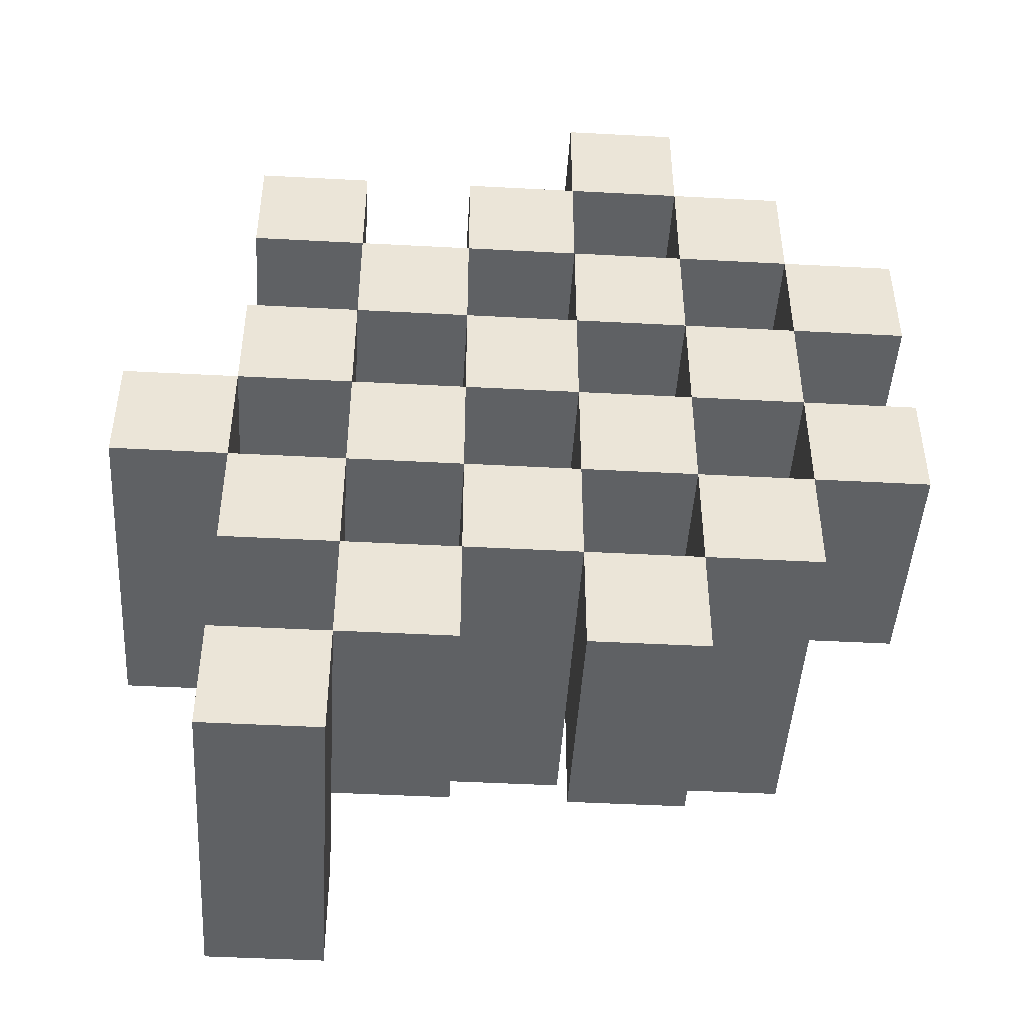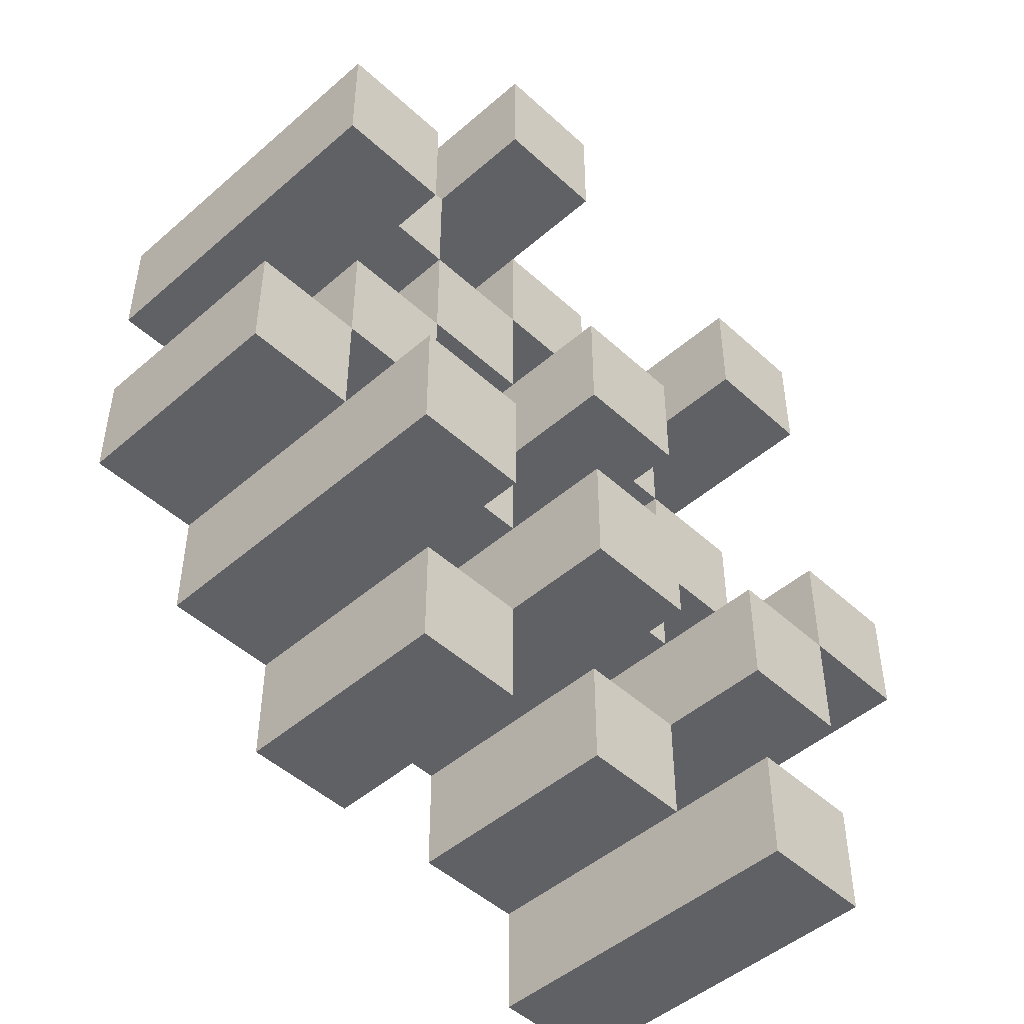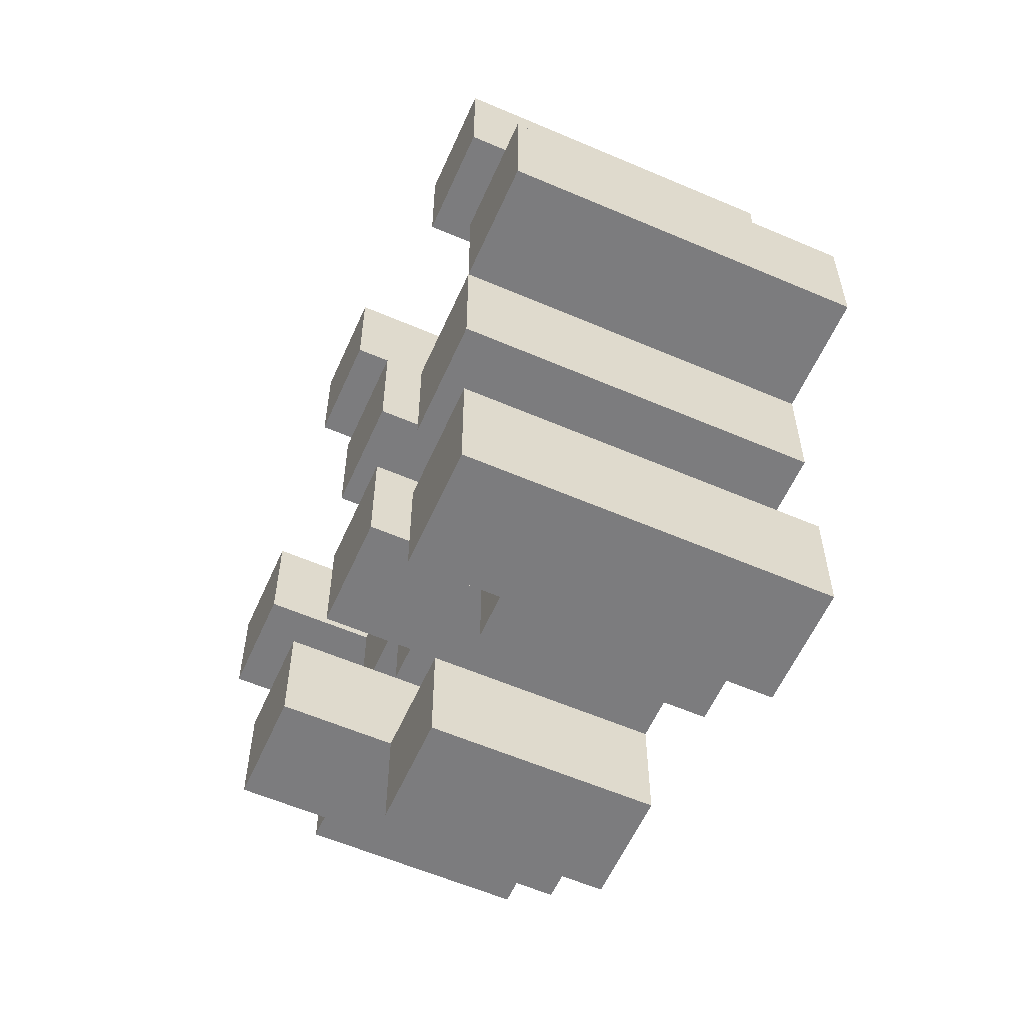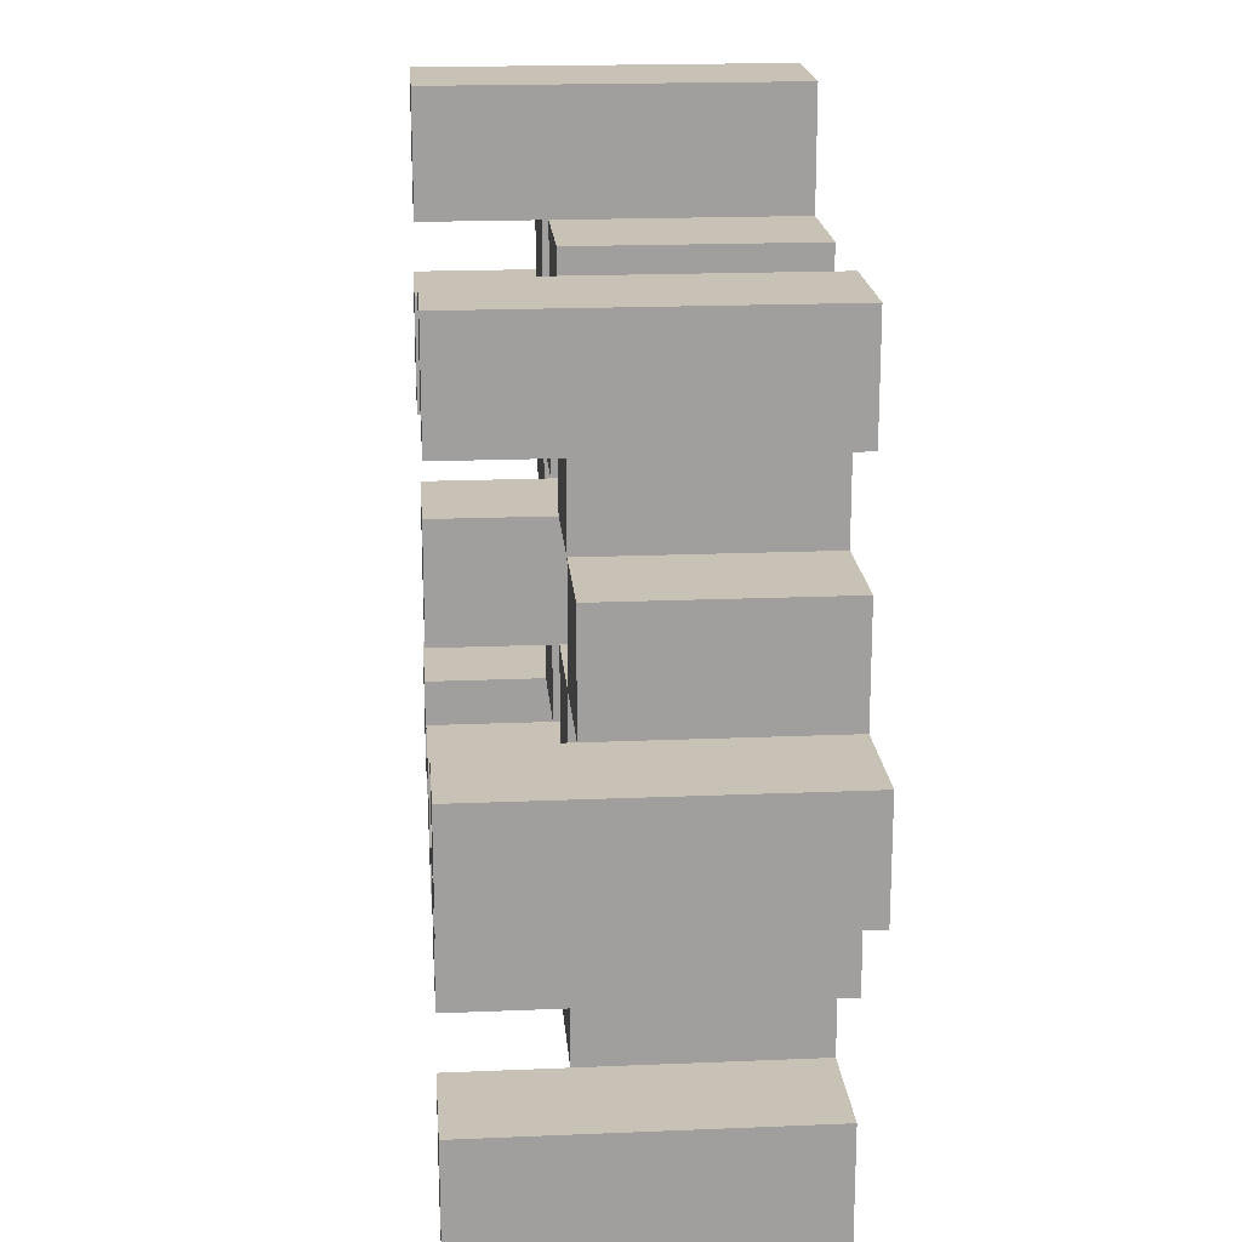
<metadata>
{"format":"obj","ext":"obj","renderer":"f3d","projection":"perspective","resolution":1024,"background":"white","views":[{"elev":-46.2,"azim":-3.5,"up":"+Z"},{"elev":-47.9,"azim":134.2,"up":"+Z"},{"elev":-58.9,"azim":-113.9,"up":"+Z"},{"elev":19.0,"azim":-94.6,"up":"+Z"}]}
</metadata>
<code>
o
v 24 0.9 35.5
v 23.9 0.9 35.5
v 24 1.2 35.5
v 23.9 1.2 35.5
v 24.1 0.9 35.4
v 24 0.9 35.4
v 23.9 0.9 35.4
v 23.8 0.9 35.4
v 23.7 0.9 35.4
v 23.6 0.9 35.4
v 24.1 1.1 35.4
v 24 1.1 35.4
v 23.9 1.1 35.4
v 23.8 1.1 35.4
v 23.7 1.2 35.4
v 23.6 1.2 35.4
v 24.2 0.9 35.3
v 24.1 0.9 35.3
v 24 0.9 35.3
v 23.9 0.9 35.3
v 23.8 0.9 35.3
v 23.7 0.9 35.3
v 24.1 1.1 35.3
v 24 1.1 35.3
v 23.9 1.1 35.3
v 23.8 1.1 35.3
v 23.7 1.1 35.3
v 24.2 1.2 35.3
v 24.1 1.2 35.3
v 24.1 0.9 35.2
v 24 0.9 35.2
v 23.9 0.9 35.2
v 23.8 0.9 35.2
v 23.7 0.9 35.2
v 23.6 0.9 35.2
v 24.1 1.1 35.2
v 24 1.1 35.2
v 23.9 1.1 35.2
v 23.8 1.1 35.2
v 23.7 1.1 35.2
v 23.6 1.1 35.2
v 23.9 1.2 35.2
v 23.8 1.2 35.2
v 24.2 0.9 35.1
v 24.1 0.9 35.1
v 24 0.9 35.1
v 23.9 0.9 35.1
v 23.8 0.9 35.1
v 23.7 0.9 35.1
v 23.6 0.9 35.1
v 23.5 0.9 35.1
v 24.2 1.1 35.1
v 24.1 1.1 35.1
v 24 1.1 35.1
v 23.9 1.1 35.1
v 23.8 1.1 35.1
v 23.7 1.1 35.1
v 23.6 1.1 35.1
v 23.6 1.2 35.1
v 23.5 1.2 35.1
v 24.1 0.9 35
v 24 0.9 35
v 23.9 0.9 35
v 23.8 0.9 35
v 23.7 0.9 35
v 23.6 0.9 35
v 24.1 1.1 35
v 24 1.1 35
v 23.9 1.1 35
v 23.8 1.1 35
v 23.7 1.1 35
v 24.1 1.2 35
v 24 1.2 35
v 23.9 1.2 35
v 23.8 1.2 35
v 23.7 1.2 35
v 23.6 1.2 35
v 24 0.9 34.9
v 23.9 0.9 34.9
v 23.8 0.9 34.9
v 23.7 0.9 34.9
v 24 1.1 34.9
v 23.9 1.1 34.9
v 23.8 1.1 34.9
v 23.7 1.1 34.9
v 23.7 0.9 34.8
v 23.6 0.9 34.8
v 23.7 1.1 34.8
v 23.7 1.2 34.8
v 23.6 1.2 34.8
v 24 0.9 35.4
v 23.9 0.9 35.4
v 24 1.1 35.4
v 23.9 1.1 35.4
v 24 1.2 35.4
v 23.9 1.2 35.4
v 24.1 0.9 35.3
v 24 0.9 35.3
v 23.9 0.9 35.3
v 23.8 0.9 35.3
v 23.7 0.9 35.3
v 23.6 0.9 35.3
v 24.1 1.1 35.3
v 24 1.1 35.3
v 23.9 1.1 35.3
v 23.8 1.1 35.3
v 23.7 1.1 35.3
v 23.7 1.2 35.3
v 23.6 1.2 35.3
v 24.2 0.9 35.2
v 24.1 0.9 35.2
v 24 0.9 35.2
v 23.9 0.9 35.2
v 23.8 0.9 35.2
v 23.7 0.9 35.2
v 24.1 1.1 35.2
v 24 1.1 35.2
v 23.9 1.1 35.2
v 23.8 1.1 35.2
v 23.7 1.1 35.2
v 24.2 1.2 35.2
v 24.1 1.2 35.2
v 24.1 0.9 35.1
v 24 0.9 35.1
v 23.9 0.9 35.1
v 23.8 0.9 35.1
v 23.7 0.9 35.1
v 23.6 0.9 35.1
v 24.1 1.1 35.1
v 24 1.1 35.1
v 23.9 1.1 35.1
v 23.8 1.1 35.1
v 23.7 1.1 35.1
v 23.6 1.1 35.1
v 23.9 1.2 35.1
v 23.8 1.2 35.1
v 24.2 0.9 35
v 24.1 0.9 35
v 24 0.9 35
v 23.9 0.9 35
v 23.8 0.9 35
v 23.7 0.9 35
v 23.6 0.9 35
v 23.5 0.9 35
v 24.2 1.1 35
v 24.1 1.1 35
v 24 1.1 35
v 23.9 1.1 35
v 23.8 1.1 35
v 23.7 1.1 35
v 23.6 1.2 35
v 23.5 1.2 35
v 24.1 0.9 34.9
v 24 0.9 34.9
v 23.9 0.9 34.9
v 23.8 0.9 34.9
v 23.7 0.9 34.9
v 23.6 0.9 34.9
v 24 1.1 34.9
v 23.9 1.1 34.9
v 23.8 1.1 34.9
v 23.7 1.1 34.9
v 24.1 1.2 34.9
v 24 1.2 34.9
v 23.9 1.2 34.9
v 23.8 1.2 34.9
v 23.7 1.2 34.9
v 23.6 1.2 34.9
v 24 0.9 34.8
v 23.9 0.9 34.8
v 23.8 0.9 34.8
v 23.7 0.9 34.8
v 24 1.1 34.8
v 23.9 1.1 34.8
v 23.8 1.1 34.8
v 23.7 1.1 34.8
v 23.7 0.9 34.7
v 23.6 0.9 34.7
v 23.7 1.2 34.7
v 23.6 1.2 34.7
v 24.2 0.9 35.3
v 24.2 1.2 35.3
v 24.2 0.9 35.2
v 24.2 1.2 35.2
v 24.2 0.9 35.1
v 24.2 1.1 35.1
v 24.2 0.9 35
v 24.2 1.1 35
v 24.1 0.9 35.4
v 24.1 1.1 35.4
v 24.1 0.9 35.3
v 24.1 1.1 35.3
v 24.1 0.9 35.2
v 24.1 1.1 35.2
v 24.1 0.9 35.1
v 24.1 1.1 35.1
v 24.1 0.9 35
v 24.1 1.1 35
v 24.1 1.2 35
v 24.1 0.9 34.9
v 24.1 1.2 34.9
v 24 0.9 35.5
v 24 1.2 35.5
v 24 0.9 35.4
v 24 1.1 35.4
v 24 1.2 35.4
v 24 0.9 35.3
v 24 1.1 35.3
v 24 0.9 35.2
v 24 1.1 35.2
v 24 0.9 35.1
v 24 1.1 35.1
v 24 0.9 35
v 24 1.1 35
v 24 0.9 34.9
v 24 1.1 34.9
v 24 0.9 34.8
v 24 1.1 34.8
v 23.9 0.9 35.4
v 23.9 1.1 35.4
v 23.9 0.9 35.3
v 23.9 1.1 35.3
v 23.9 0.9 35.2
v 23.9 1.1 35.2
v 23.9 1.2 35.2
v 23.9 0.9 35.1
v 23.9 1.1 35.1
v 23.9 1.2 35.1
v 23.9 0.9 35
v 23.9 1.1 35
v 23.9 1.2 35
v 23.9 0.9 34.9
v 23.9 1.1 34.9
v 23.9 1.2 34.9
v 23.8 0.9 35.3
v 23.8 1.1 35.3
v 23.8 0.9 35.2
v 23.8 1.1 35.2
v 23.8 0.9 35.1
v 23.8 1.1 35.1
v 23.8 0.9 35
v 23.8 1.1 35
v 23.8 0.9 34.9
v 23.8 1.1 34.9
v 23.8 0.9 34.8
v 23.8 1.1 34.8
v 23.7 0.9 35.4
v 23.7 1.2 35.4
v 23.7 0.9 35.3
v 23.7 1.1 35.3
v 23.7 1.2 35.3
v 23.7 0.9 35.2
v 23.7 1.1 35.2
v 23.7 0.9 35.1
v 23.7 1.1 35.1
v 23.7 0.9 35
v 23.7 1.1 35
v 23.7 1.2 35
v 23.7 0.9 34.9
v 23.7 1.1 34.9
v 23.7 1.2 34.9
v 23.7 0.9 34.8
v 23.7 1.1 34.8
v 23.7 1.2 34.8
v 23.7 0.9 34.7
v 23.7 1.2 34.7
v 23.6 0.9 35.1
v 23.6 1.1 35.1
v 23.6 1.2 35.1
v 23.6 0.9 35
v 23.6 1.2 35
v 24.1 0.9 35.3
v 24.1 1.1 35.3
v 24.1 1.2 35.3
v 24.1 0.9 35.2
v 24.1 1.1 35.2
v 24.1 1.2 35.2
v 24.1 0.9 35.1
v 24.1 1.1 35.1
v 24.1 0.9 35
v 24.1 1.1 35
v 24 0.9 35.4
v 24 1.1 35.4
v 24 0.9 35.3
v 24 1.1 35.3
v 24 0.9 35.2
v 24 1.1 35.2
v 24 0.9 35.1
v 24 1.1 35.1
v 24 0.9 35
v 24 1.1 35
v 24 1.2 35
v 24 0.9 34.9
v 24 1.1 34.9
v 24 1.2 34.9
v 23.9 0.9 35.5
v 23.9 1.2 35.5
v 23.9 0.9 35.4
v 23.9 1.1 35.4
v 23.9 1.2 35.4
v 23.9 0.9 35.3
v 23.9 1.1 35.3
v 23.9 0.9 35.2
v 23.9 1.1 35.2
v 23.9 0.9 35.1
v 23.9 1.1 35.1
v 23.9 0.9 35
v 23.9 1.1 35
v 23.9 0.9 34.9
v 23.9 1.1 34.9
v 23.9 0.9 34.8
v 23.9 1.1 34.8
v 23.8 0.9 35.4
v 23.8 1.1 35.4
v 23.8 0.9 35.3
v 23.8 1.1 35.3
v 23.8 0.9 35.2
v 23.8 1.1 35.2
v 23.8 1.2 35.2
v 23.8 0.9 35.1
v 23.8 1.1 35.1
v 23.8 1.2 35.1
v 23.8 0.9 35
v 23.8 1.1 35
v 23.8 1.2 35
v 23.8 0.9 34.9
v 23.8 1.1 34.9
v 23.8 1.2 34.9
v 23.7 0.9 35.3
v 23.7 1.1 35.3
v 23.7 0.9 35.2
v 23.7 1.1 35.2
v 23.7 0.9 35.1
v 23.7 1.1 35.1
v 23.7 0.9 35
v 23.7 1.1 35
v 23.7 0.9 34.9
v 23.7 1.1 34.9
v 23.7 0.9 34.8
v 23.7 1.1 34.8
v 23.6 0.9 35.4
v 23.6 1.2 35.4
v 23.6 0.9 35.3
v 23.6 1.2 35.3
v 23.6 0.9 35.2
v 23.6 1.1 35.2
v 23.6 0.9 35.1
v 23.6 1.1 35.1
v 23.6 0.9 35
v 23.6 1.2 35
v 23.6 0.9 34.9
v 23.6 1.2 34.9
v 23.6 0.9 34.8
v 23.6 1.2 34.8
v 23.6 0.9 34.7
v 23.6 1.2 34.7
v 23.5 0.9 35.1
v 23.5 1.2 35.1
v 23.5 0.9 35
v 23.5 1.2 35
v 24.2 0.9 35.3
v 24.2 0.9 35.2
v 24.2 0.9 35.1
v 24.2 0.9 35
v 24.1 0.9 35.4
v 24.1 0.9 35.3
v 24.1 0.9 35.2
v 24.1 0.9 35.1
v 24.1 0.9 35
v 24.1 0.9 34.9
v 24 0.9 35.5
v 24 0.9 35.4
v 24 0.9 35.3
v 24 0.9 35.2
v 24 0.9 35.1
v 24 0.9 35
v 24 0.9 34.9
v 24 0.9 34.8
v 23.9 0.9 35.5
v 23.9 0.9 35.4
v 23.9 0.9 35.3
v 23.9 0.9 35.2
v 23.9 0.9 35.1
v 23.9 0.9 35
v 23.9 0.9 34.9
v 23.9 0.9 34.8
v 23.8 0.9 35.4
v 23.8 0.9 35.3
v 23.8 0.9 35.2
v 23.8 0.9 35.1
v 23.8 0.9 35
v 23.8 0.9 34.9
v 23.8 0.9 34.8
v 23.7 0.9 35.4
v 23.7 0.9 35.3
v 23.7 0.9 35.2
v 23.7 0.9 35.1
v 23.7 0.9 35
v 23.7 0.9 34.9
v 23.7 0.9 34.8
v 23.7 0.9 34.7
v 23.6 0.9 35.4
v 23.6 0.9 35.3
v 23.6 0.9 35.2
v 23.6 0.9 35.1
v 23.6 0.9 35
v 23.6 0.9 34.9
v 23.6 0.9 34.8
v 23.6 0.9 34.7
v 23.5 0.9 35.1
v 23.5 0.9 35
v 24.2 1.1 35.1
v 24.2 1.1 35
v 24.1 1.1 35.4
v 24.1 1.1 35.3
v 24.1 1.1 35.2
v 24.1 1.1 35.1
v 24.1 1.1 35
v 24 1.1 35.4
v 24 1.1 35.3
v 24 1.1 35.2
v 24 1.1 35.1
v 24 1.1 35
v 24 1.1 34.9
v 24 1.1 34.8
v 23.9 1.1 35.4
v 23.9 1.1 35.3
v 23.9 1.1 35.2
v 23.9 1.1 35.1
v 23.9 1.1 35
v 23.9 1.1 34.9
v 23.9 1.1 34.8
v 23.8 1.1 35.4
v 23.8 1.1 35.3
v 23.8 1.1 35.2
v 23.8 1.1 35.1
v 23.8 1.1 35
v 23.8 1.1 34.9
v 23.8 1.1 34.8
v 23.7 1.1 35.3
v 23.7 1.1 35.2
v 23.7 1.1 35.1
v 23.7 1.1 35
v 23.7 1.1 34.9
v 23.7 1.1 34.8
v 23.6 1.1 35.2
v 23.6 1.1 35.1
v 24.2 1.2 35.3
v 24.2 1.2 35.2
v 24.1 1.2 35.3
v 24.1 1.2 35.2
v 24.1 1.2 35
v 24.1 1.2 34.9
v 24 1.2 35.5
v 24 1.2 35.4
v 24 1.2 35
v 24 1.2 34.9
v 23.9 1.2 35.5
v 23.9 1.2 35.4
v 23.9 1.2 35.2
v 23.9 1.2 35.1
v 23.9 1.2 35
v 23.9 1.2 34.9
v 23.8 1.2 35.2
v 23.8 1.2 35.1
v 23.8 1.2 35
v 23.8 1.2 34.9
v 23.7 1.2 35.4
v 23.7 1.2 35.3
v 23.7 1.2 35
v 23.7 1.2 34.9
v 23.7 1.2 34.8
v 23.7 1.2 34.7
v 23.6 1.2 35.4
v 23.6 1.2 35.3
v 23.6 1.2 35.1
v 23.6 1.2 35
v 23.6 1.2 34.9
v 23.6 1.2 34.8
v 23.6 1.2 34.7
v 23.5 1.2 35.1
v 23.5 1.2 35
f 3 2 1
f 4 2 3
f 11 6 5
f 12 6 11
f 13 8 7
f 14 8 13
f 15 10 9
f 16 10 15
f 23 18 17
f 24 20 19
f 25 20 24
f 26 22 21
f 27 22 26
f 28 23 17
f 29 23 28
f 36 31 30
f 37 31 36
f 38 33 32
f 39 33 38
f 40 35 34
f 41 35 40
f 42 39 38
f 43 39 42
f 52 45 44
f 53 45 52
f 54 47 46
f 55 47 54
f 56 49 48
f 57 49 56
f 58 51 50
f 59 51 58
f 60 51 59
f 67 62 61
f 68 62 67
f 69 64 63
f 70 64 69
f 71 66 65
f 72 68 67
f 73 68 72
f 74 70 69
f 75 70 74
f 76 66 71
f 77 66 76
f 82 79 78
f 83 79 82
f 84 81 80
f 85 81 84
f 88 87 86
f 89 87 88
f 90 87 89
f 91 92 93
f 93 92 94
f 93 94 95
f 95 94 96
f 97 98 103
f 103 98 104
f 99 100 105
f 105 100 106
f 101 102 107
f 107 102 108
f 108 102 109
f 110 111 116
f 112 113 117
f 117 113 118
f 114 115 119
f 119 115 120
f 110 116 121
f 121 116 122
f 123 124 129
f 129 124 130
f 125 126 131
f 131 126 132
f 127 128 133
f 133 128 134
f 131 132 135
f 135 132 136
f 137 138 145
f 145 138 146
f 139 140 147
f 147 140 148
f 141 142 149
f 149 142 150
f 143 144 151
f 151 144 152
f 153 154 159
f 155 156 160
f 160 156 161
f 157 158 162
f 153 159 163
f 163 159 164
f 160 161 165
f 165 161 166
f 162 158 167
f 167 158 168
f 169 170 173
f 173 170 174
f 171 172 175
f 175 172 176
f 177 178 179
f 179 178 180
f 183 182 181
f 184 182 183
f 187 186 185
f 188 186 187
f 191 190 189
f 192 190 191
f 195 194 193
f 196 194 195
f 200 198 197
f 200 199 198
f 201 199 200
f 204 203 202
f 205 203 204
f 206 203 205
f 209 208 207
f 210 208 209
f 213 212 211
f 214 212 213
f 217 216 215
f 218 216 217
f 221 220 219
f 222 220 221
f 226 224 223
f 226 225 224
f 227 225 226
f 228 225 227
f 232 230 229
f 232 231 230
f 233 231 232
f 234 231 233
f 237 236 235
f 238 236 237
f 241 240 239
f 242 240 241
f 245 244 243
f 246 244 245
f 249 248 247
f 250 248 249
f 251 248 250
f 254 253 252
f 255 253 254
f 259 257 256
f 259 258 257
f 260 258 259
f 261 258 260
f 265 263 262
f 265 264 263
f 266 264 265
f 270 268 267
f 270 269 268
f 271 269 270
f 272 273 275
f 273 274 275
f 275 274 276
f 276 274 277
f 278 279 280
f 280 279 281
f 282 283 284
f 284 283 285
f 286 287 288
f 288 287 289
f 290 291 293
f 291 292 293
f 293 292 294
f 294 292 295
f 296 297 298
f 298 297 299
f 299 297 300
f 301 302 303
f 303 302 304
f 305 306 307
f 307 306 308
f 309 310 311
f 311 310 312
f 313 314 315
f 315 314 316
f 317 318 320
f 318 319 320
f 320 319 321
f 321 319 322
f 323 324 326
f 324 325 326
f 326 325 327
f 327 325 328
f 329 330 331
f 331 330 332
f 333 334 335
f 335 334 336
f 337 338 339
f 339 338 340
f 341 342 343
f 343 342 344
f 345 346 347
f 347 346 348
f 349 350 351
f 351 350 352
f 353 354 355
f 355 354 356
f 357 358 359
f 359 358 360
f 366 362 361
f 367 362 366
f 368 364 363
f 369 364 368
f 372 366 365
f 373 366 372
f 374 368 367
f 375 368 374
f 376 370 369
f 377 370 376
f 379 372 371
f 380 372 379
f 381 374 373
f 382 374 381
f 383 376 375
f 384 376 383
f 385 378 377
f 386 378 385
f 387 381 380
f 388 381 387
f 389 383 382
f 390 383 389
f 391 385 384
f 392 385 391
f 395 389 388
f 396 389 395
f 397 391 390
f 398 391 397
f 399 393 392
f 400 393 399
f 402 395 394
f 403 395 402
f 404 397 396
f 405 397 404
f 406 399 398
f 407 399 406
f 408 401 400
f 409 401 408
f 410 406 405
f 411 406 410
f 412 413 417
f 417 413 418
f 414 415 419
f 419 415 420
f 416 417 421
f 421 417 422
f 420 421 427
f 427 421 428
f 422 423 429
f 429 423 430
f 424 425 431
f 431 425 432
f 426 427 433
f 433 427 434
f 434 435 440
f 440 435 441
f 436 437 442
f 442 437 443
f 438 439 444
f 444 439 445
f 441 442 446
f 446 442 447
f 448 449 450
f 450 449 451
f 452 453 456
f 456 453 457
f 454 455 458
f 458 455 459
f 460 461 464
f 464 461 465
f 462 463 466
f 466 463 467
f 468 469 474
f 474 469 475
f 470 471 477
f 477 471 478
f 472 473 479
f 479 473 480
f 476 477 481
f 481 477 482

</code>
